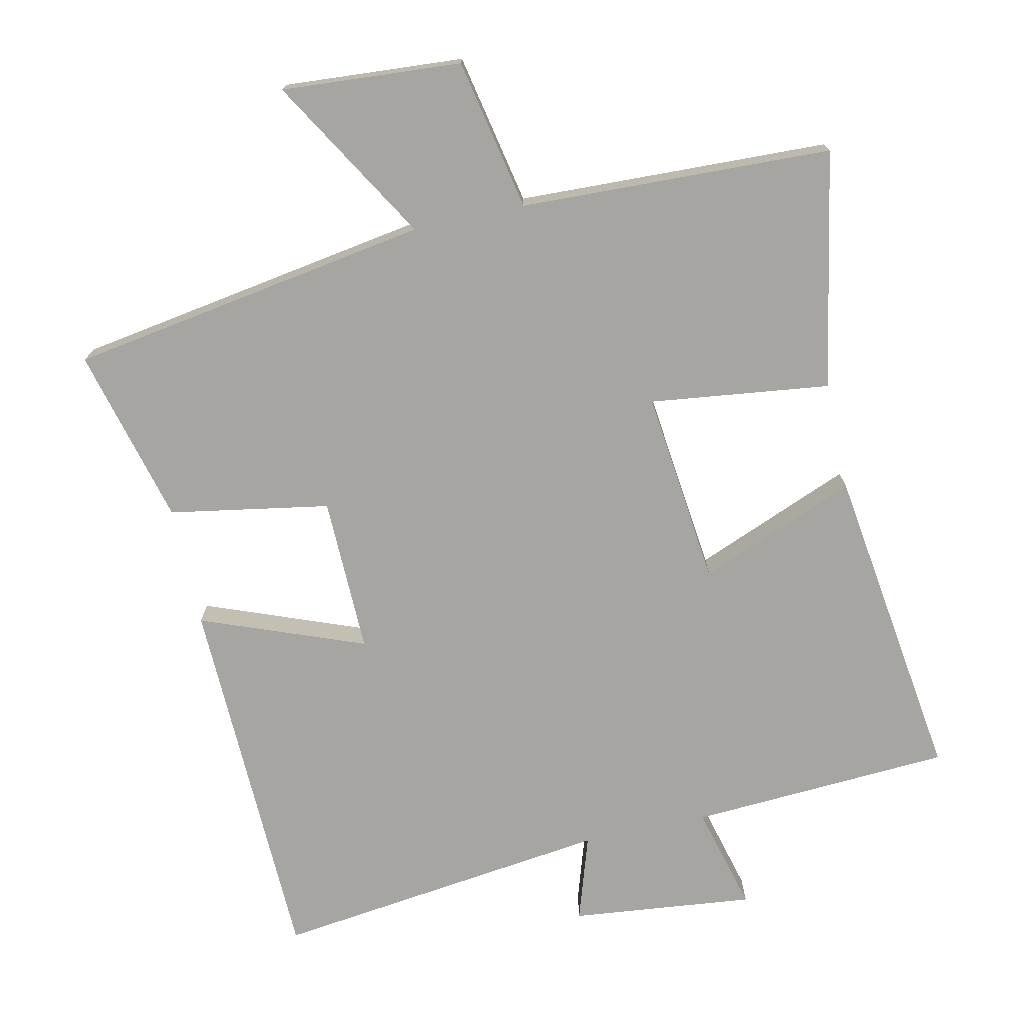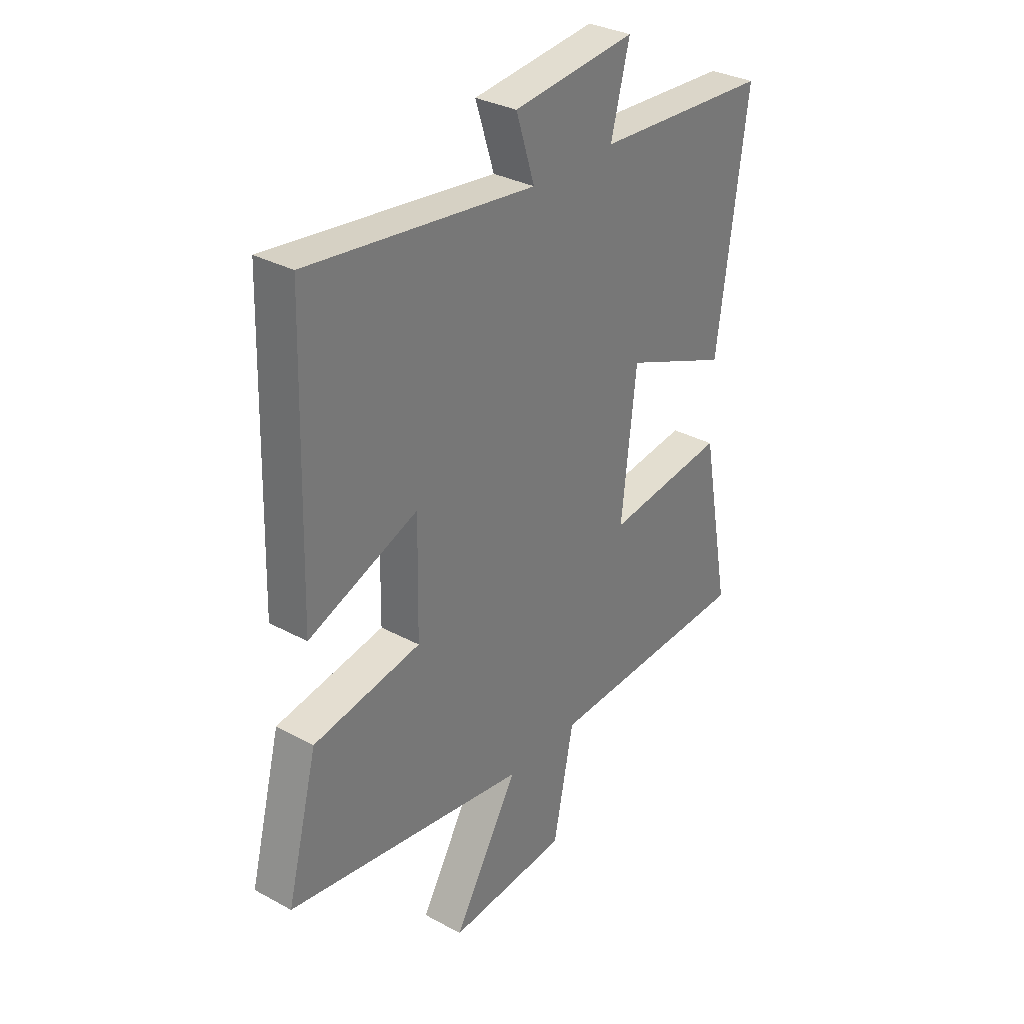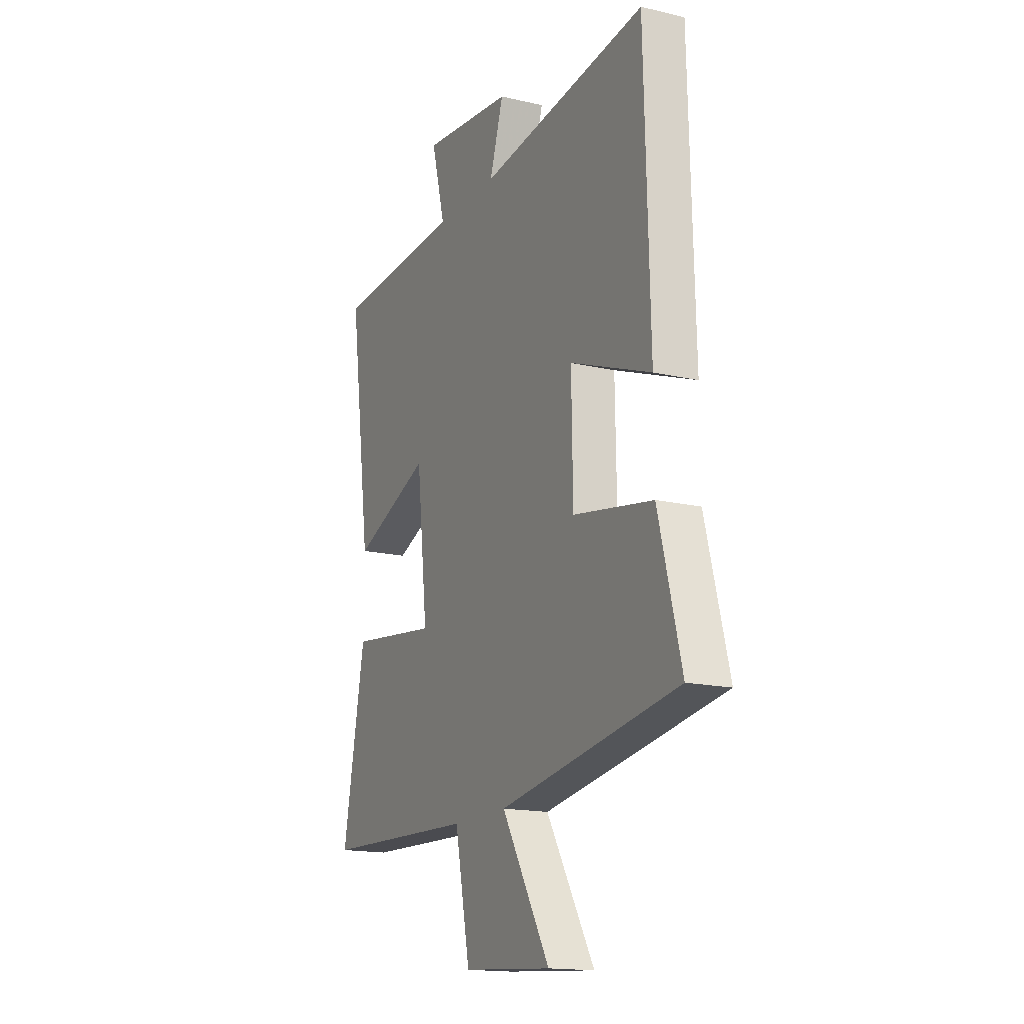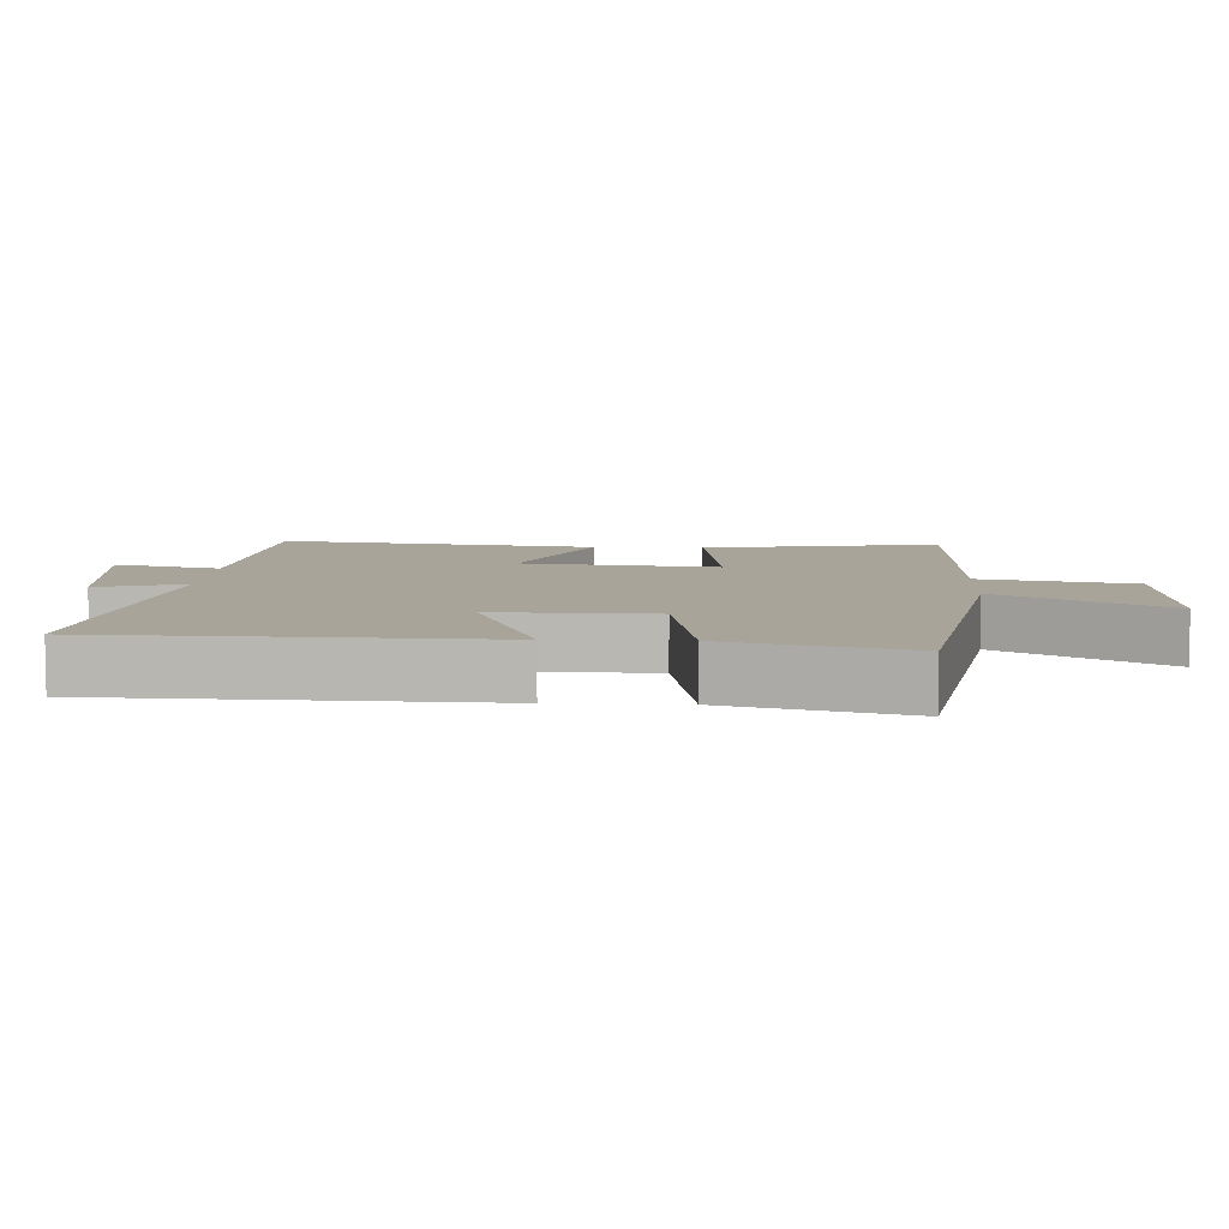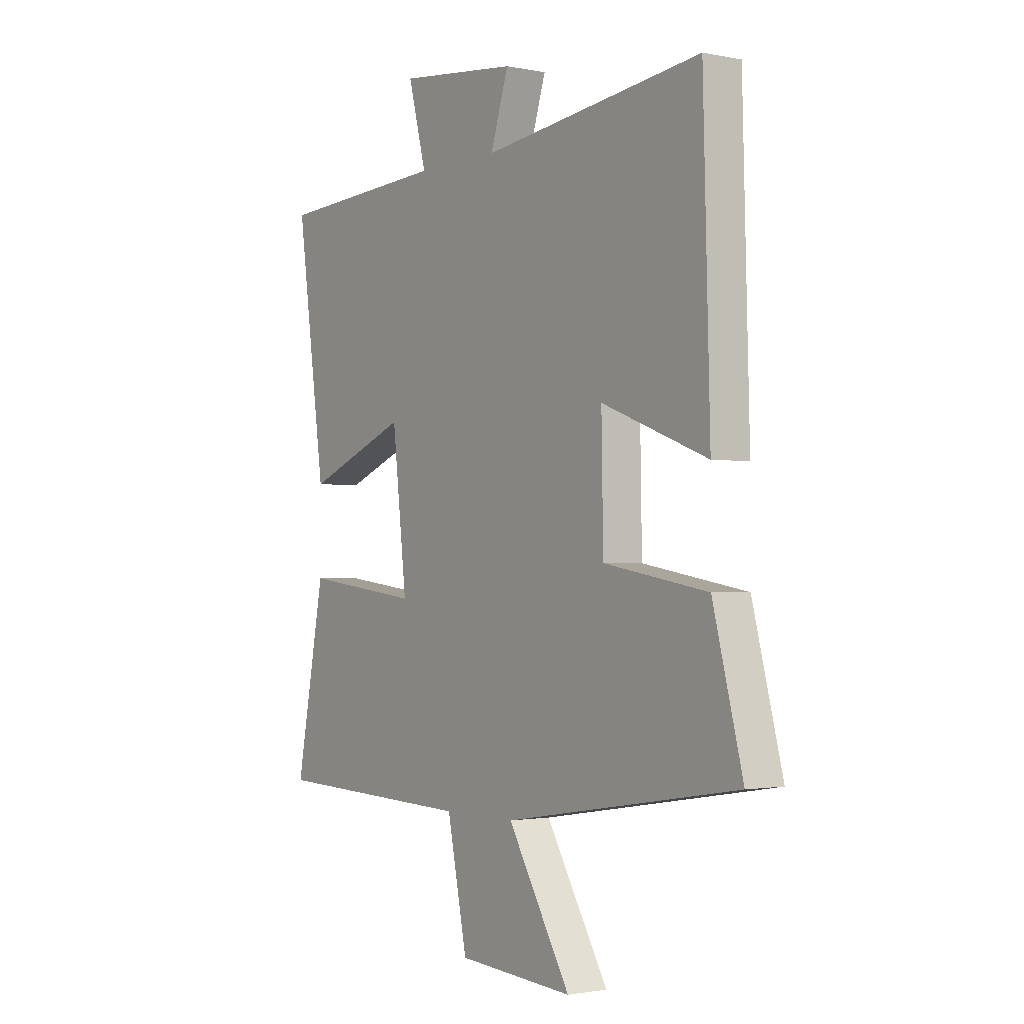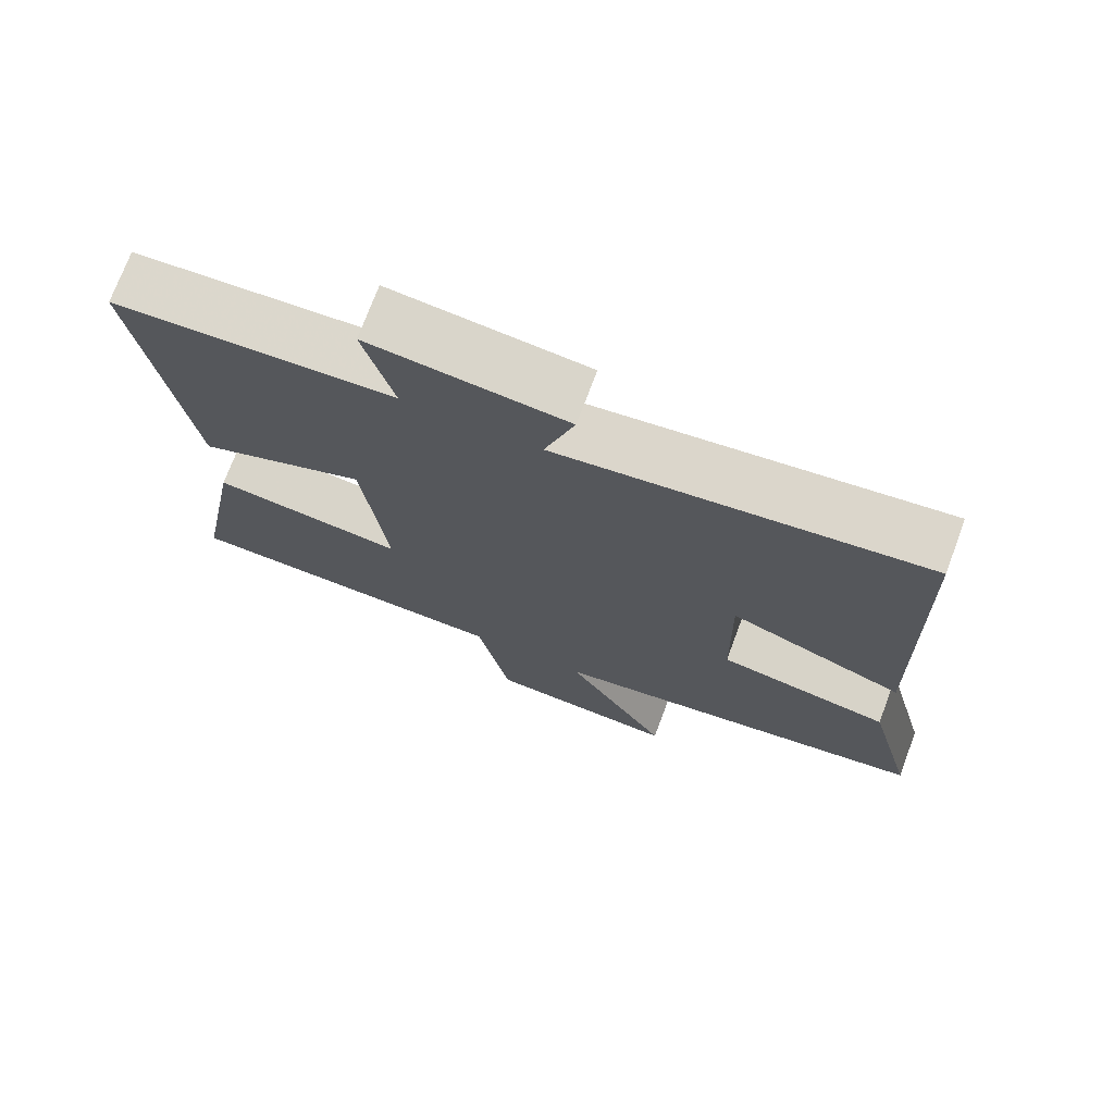
<metadata>
{"format":"obj","ext":"obj","renderer":"f3d","projection":"perspective","resolution":1024,"background":"white","views":[{"elev":-73.7,"azim":-167.7,"up":"+Y"},{"elev":32.1,"azim":127.3,"up":"+Z"},{"elev":-16.2,"azim":64.1,"up":"+Z"},{"elev":7.2,"azim":93.1,"up":"+Y"},{"elev":-1.6,"azim":54.2,"up":"+Z"},{"elev":73.2,"azim":20.5,"up":"+Z"}]}
</metadata>
<code>
v 0.566 0.07 -0.415
v 0.046 0.07 -0.5
v 0.186 0.07 -0.736
v -0.072 0.07 -0.718
v -0.116 0.07 -0.5
v -0.564 0.07 -0.484
v -0.5 0.07 -0.142
v -0.241 0.07 -0.174
v -0.273 0.07 0.108
v -0.5 0.07 0.016
v -0.564 0.07 0.478
v -0.187 0.07 0.5
v -0.227 0.07 0.653
v 0.037 0.07 0.625
v -0.003 0.07 0.5
v 0.485 0.07 0.562
v 0.5 0.07 0.016
v 0.265 0.07 0.106
v 0.269 0.07 -0.12
v 0.5 0.07 -0.16
v 0.566 0 -0.415
v 0.046 0 -0.5
v 0.186 0 -0.736
v -0.072 0 -0.718
v -0.116 0 -0.5
v -0.564 0 -0.484
v -0.5 0 -0.142
v -0.241 0 -0.174
v -0.273 0 0.108
v -0.5 0 0.016
v -0.564 0 0.478
v -0.187 0 0.5
v -0.227 0 0.653
v 0.037 0 0.625
v -0.003 0 0.5
v 0.485 0 0.562
v 0.5 0 0.016
v 0.265 0 0.106
v 0.269 0 -0.12
v 0.5 0 -0.16
f 19 20 1 2
f 18 19 2
f 15 16 17 18
f 15 18 2
f 12 13 14 15
f 11 12 15
f 10 11 15
f 9 10 15
f 8 9 15 2
f 7 8 2
f 6 7 2
f 5 6 2
f 2 3 4 5
f 22 21 40 39
f 22 39 38
f 38 37 36 35
f 22 38 35
f 35 34 33 32
f 35 32 31
f 35 31 30
f 35 30 29
f 22 35 29 28
f 22 28 27
f 22 27 26
f 22 26 25
f 25 24 23 22
f 1 21 22 2
f 2 22 23 3
f 3 23 24 4
f 4 24 25 5
f 5 25 26 6
f 6 26 27 7
f 7 27 28 8
f 8 28 29 9
f 9 29 30 10
f 10 30 31 11
f 11 31 32 12
f 12 32 33 13
f 13 33 34 14
f 14 34 35 15
f 15 35 36 16
f 16 36 37 17
f 17 37 38 18
f 18 38 39 19
f 19 39 40 20
f 20 40 21 1

</code>
